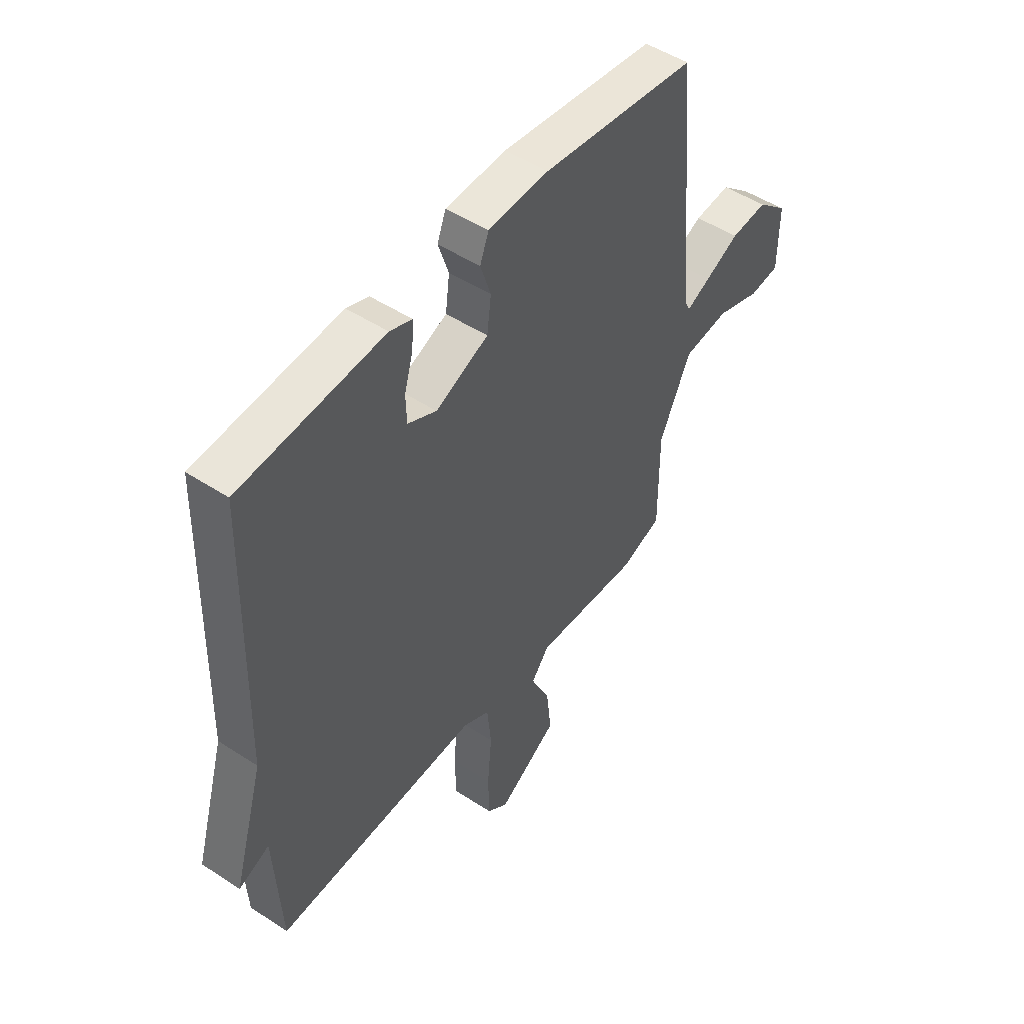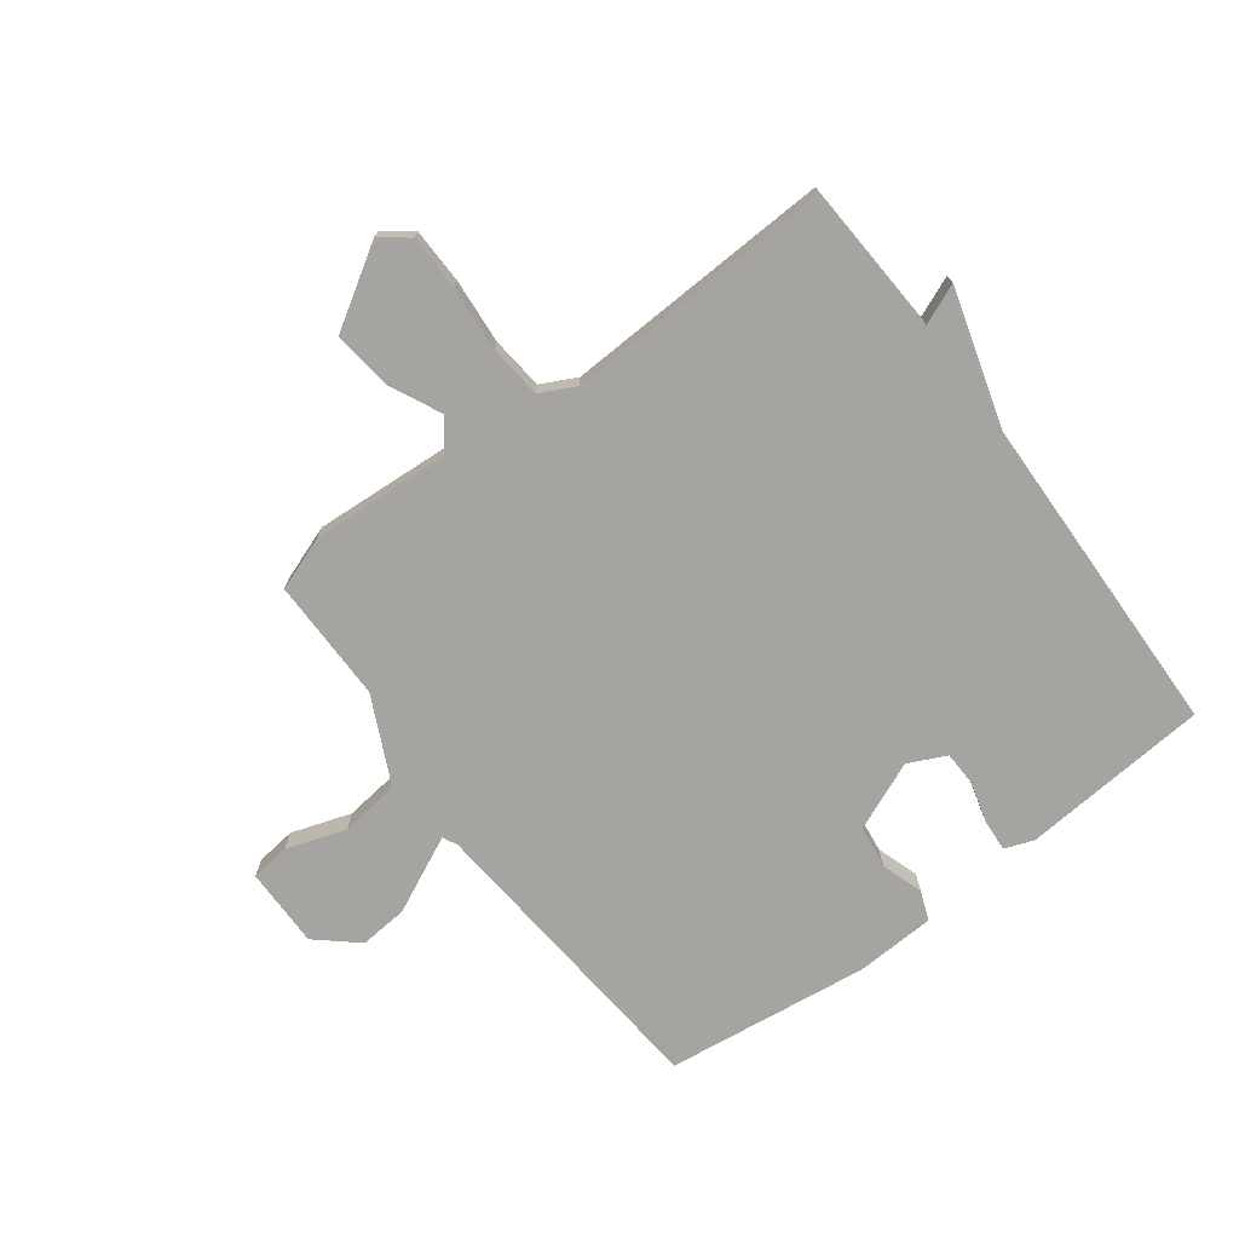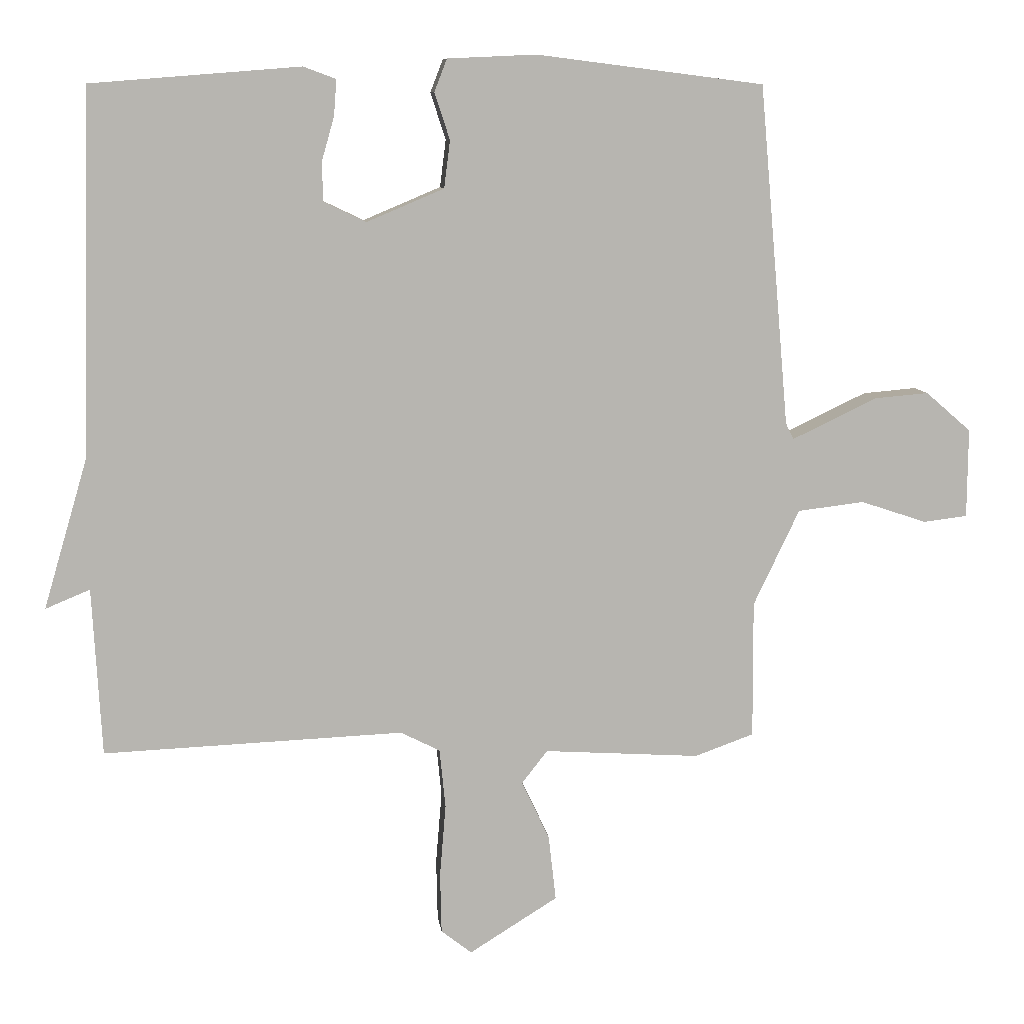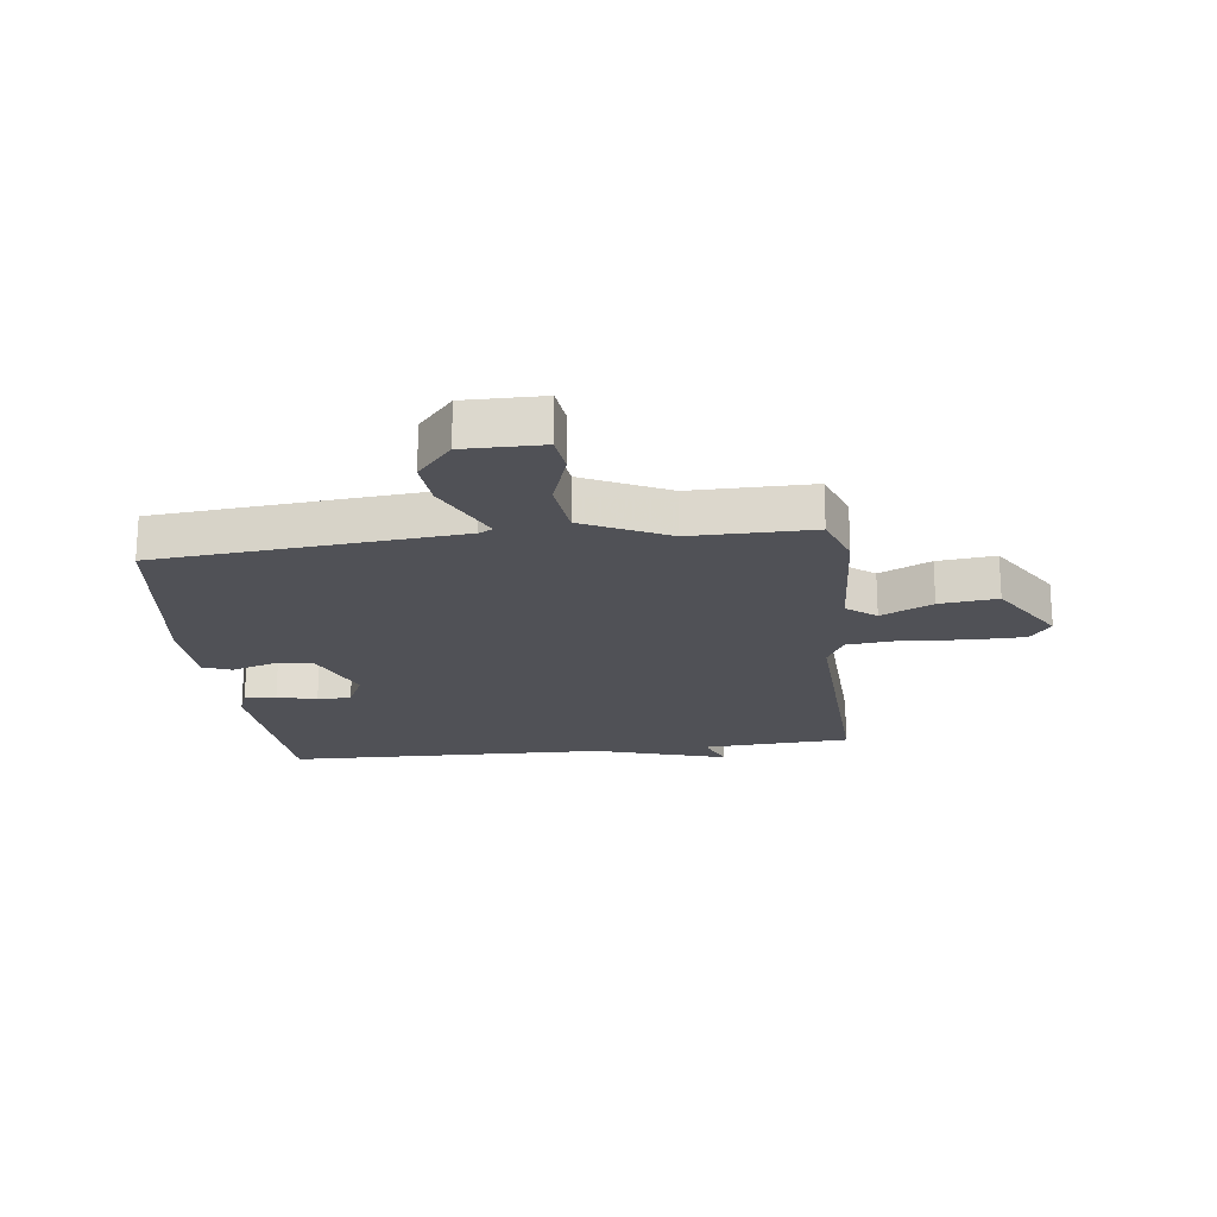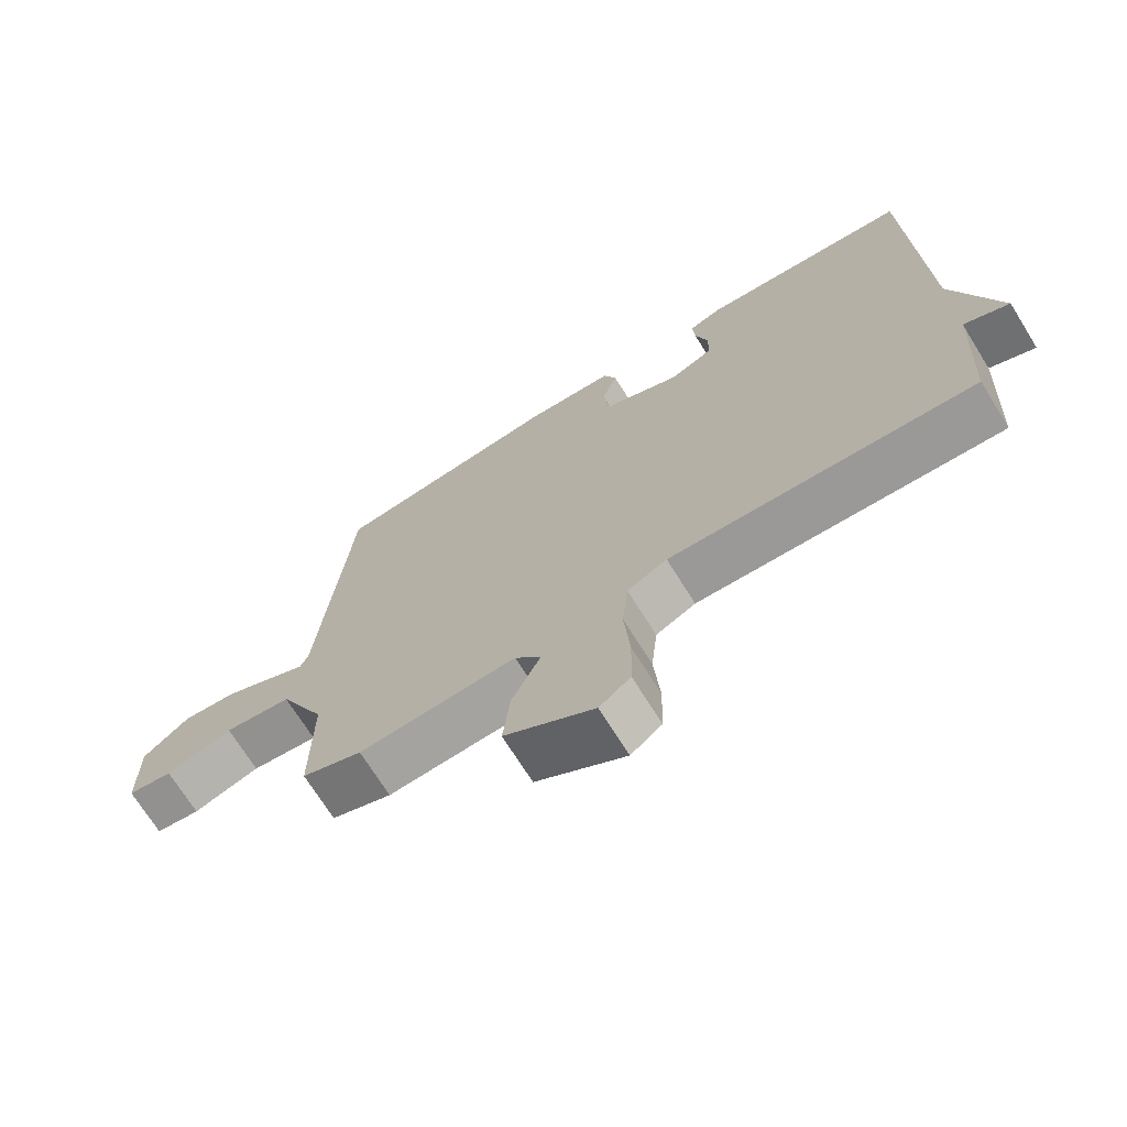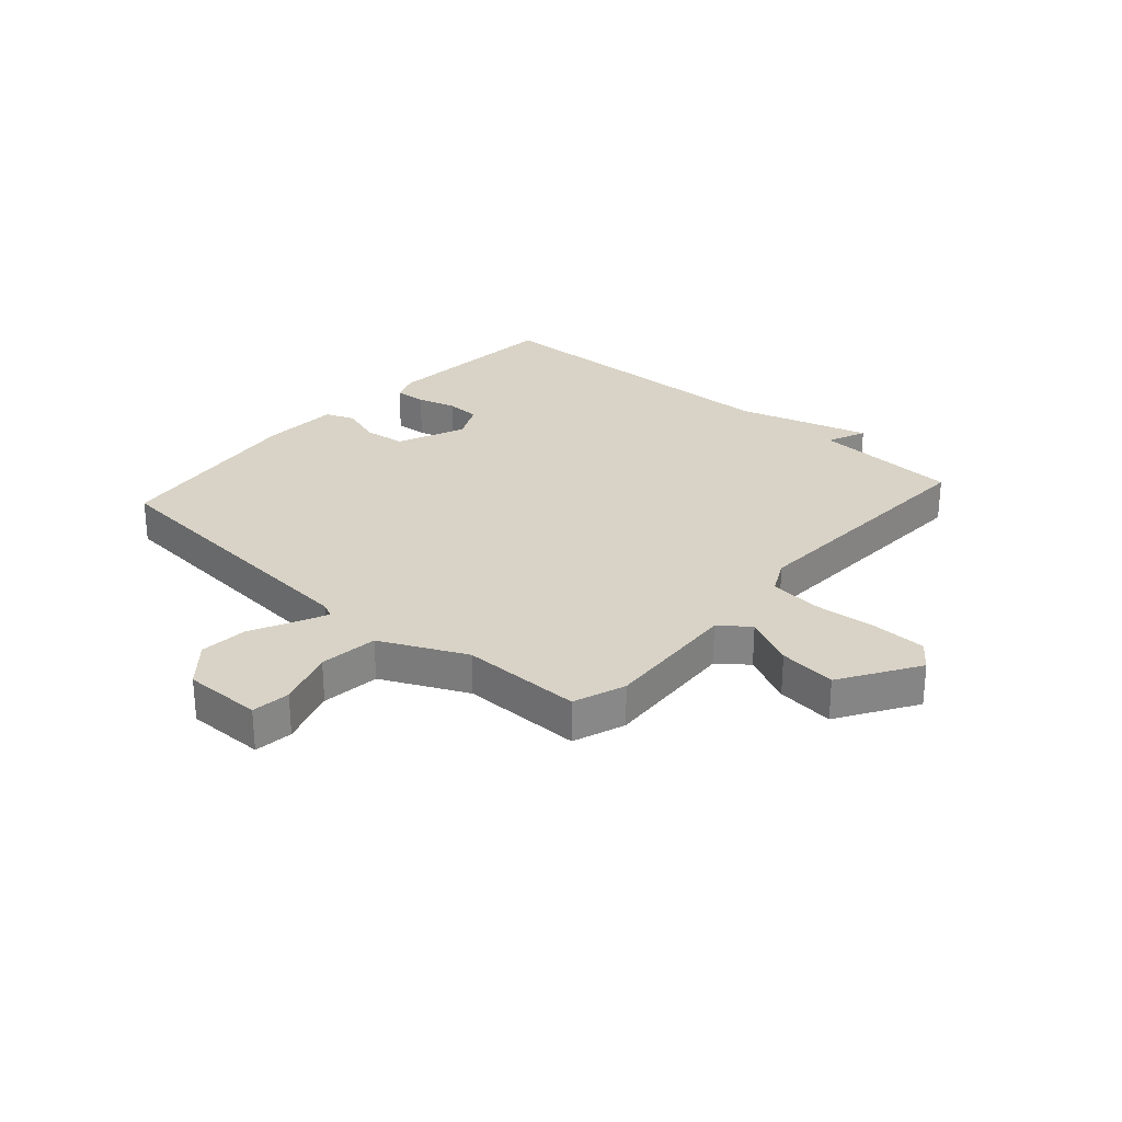
<metadata>
{"format":"obj","ext":"obj","renderer":"f3d","projection":"perspective","resolution":1024,"background":"white","views":[{"elev":49.6,"azim":-54.1,"up":"+Z"},{"elev":-73.4,"azim":-143.2,"up":"+Y"},{"elev":9.2,"azim":-6.7,"up":"+Z"},{"elev":-20.4,"azim":96.9,"up":"+Y"},{"elev":-70.7,"azim":-148.1,"up":"+Z"},{"elev":28.0,"azim":131.6,"up":"+Y"}]}
</metadata>
<code>
v 0.5 0.07 -0.5
v 0.411 0.07 -0.532
v 0.177 0.07 -0.517
v 0.138 0.07 -0.567
v 0.18 0.07 -0.655
v 0.191 0.07 -0.754
v 0.058 0.07 -0.837
v 0.012 0.07 -0.801
v 0.01 0.07 -0.709
v 0.019 0.07 -0.6
v 0.01 0.07 -0.511
v -0.049 0.07 -0.481
v -0.5 0.07 -0.5
v -0.514 0.07 -0.247
v -0.581 0.07 -0.275
v -0.514 0.07 -0.047
v -0.5 0.07 0.5
v -0.186 0.07 0.525
v -0.137 0.07 0.507
v -0.141 0.07 0.453
v -0.16 0.07 0.386
v -0.158 0.07 0.328
v -0.095 0.07 0.298
v 0.021 0.07 0.347
v 0.03 0.07 0.418
v 0.007 0.07 0.488
v 0.026 0.07 0.537
v 0.159 0.07 0.543
v 0.5 0.07 0.5
v 0.545 0.07 -0.012
v 0.557 0.07 -0.036
v 0.61 0.07 -0.011
v 0.685 0.07 0.025
v 0.766 0.07 0.032
v 0.834 0.07 -0.027
v 0.833 0.07 -0.161
v 0.767 0.07 -0.169
v 0.668 0.07 -0.136
v 0.568 0.07 -0.148
v 0.499 0.07 -0.293
v 0.5 0 -0.5
v 0.411 0 -0.532
v 0.177 0 -0.517
v 0.138 0 -0.567
v 0.18 0 -0.655
v 0.191 0 -0.754
v 0.058 0 -0.837
v 0.012 0 -0.801
v 0.01 0 -0.709
v 0.019 0 -0.6
v 0.01 0 -0.511
v -0.049 0 -0.481
v -0.5 0 -0.5
v -0.514 0 -0.247
v -0.581 0 -0.275
v -0.514 0 -0.047
v -0.5 0 0.5
v -0.186 0 0.525
v -0.137 0 0.507
v -0.141 0 0.453
v -0.16 0 0.386
v -0.158 0 0.328
v -0.095 0 0.298
v 0.021 0 0.347
v 0.03 0 0.418
v 0.007 0 0.488
v 0.026 0 0.537
v 0.159 0 0.543
v 0.5 0 0.5
v 0.545 0 -0.012
v 0.557 0 -0.036
v 0.61 0 -0.011
v 0.685 0 0.025
v 0.766 0 0.032
v 0.834 0 -0.027
v 0.833 0 -0.161
v 0.767 0 -0.169
v 0.668 0 -0.136
v 0.568 0 -0.148
v 0.499 0 -0.293
f 36 37 38
f 35 36 38
f 34 35 38
f 33 34 38
f 32 33 38
f 31 32 38 39
f 30 31 39 40
f 29 30 40
f 28 29 40
f 27 28 40
f 26 27 40
f 25 26 40
f 19 20 21
f 18 19 21
f 17 18 21
f 16 17 21
f 16 21 22
f 15 16 22
f 14 15 22
f 14 22 23
f 13 14 23
f 12 13 23
f 8 9 10
f 7 8 10
f 6 7 10
f 5 6 10
f 4 5 10
f 3 4 10 11
f 1 2 3
f 40 1 3
f 25 40 3
f 24 25 3
f 12 23 24
f 11 12 24
f 3 11 24
f 78 77 76
f 78 76 75
f 78 75 74
f 78 74 73
f 78 73 72
f 79 78 72 71
f 80 79 71 70
f 80 70 69
f 80 69 68
f 80 68 67
f 80 67 66
f 80 66 65
f 61 60 59
f 61 59 58
f 61 58 57
f 61 57 56
f 62 61 56
f 62 56 55
f 62 55 54
f 63 62 54
f 63 54 53
f 63 53 52
f 50 49 48
f 50 48 47
f 50 47 46
f 50 46 45
f 50 45 44
f 51 50 44 43
f 43 42 41
f 43 41 80
f 43 80 65
f 43 65 64
f 64 63 52
f 64 52 51
f 64 51 43
f 1 41 42 2
f 2 42 43 3
f 3 43 44 4
f 4 44 45 5
f 5 45 46 6
f 6 46 47 7
f 7 47 48 8
f 8 48 49 9
f 9 49 50 10
f 10 50 51 11
f 11 51 52 12
f 12 52 53 13
f 13 53 54 14
f 14 54 55 15
f 15 55 56 16
f 16 56 57 17
f 17 57 58 18
f 18 58 59 19
f 19 59 60 20
f 20 60 61 21
f 21 61 62 22
f 22 62 63 23
f 23 63 64 24
f 24 64 65 25
f 25 65 66 26
f 26 66 67 27
f 27 67 68 28
f 28 68 69 29
f 29 69 70 30
f 30 70 71 31
f 31 71 72 32
f 32 72 73 33
f 33 73 74 34
f 34 74 75 35
f 35 75 76 36
f 36 76 77 37
f 37 77 78 38
f 38 78 79 39
f 39 79 80 40
f 40 80 41 1

</code>
